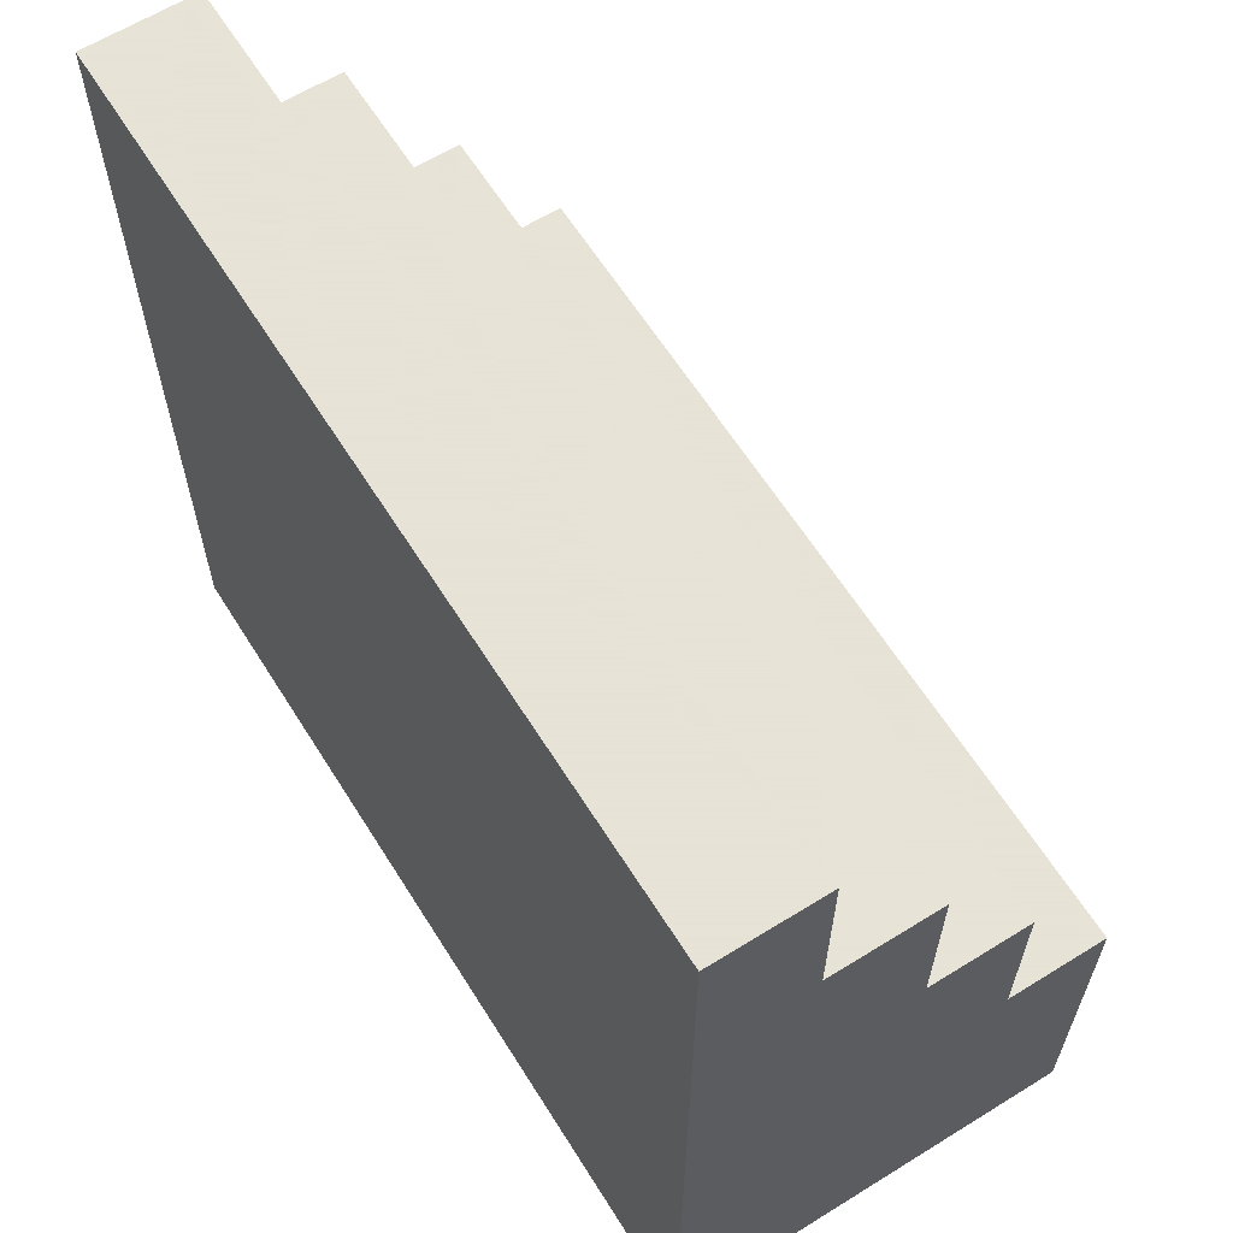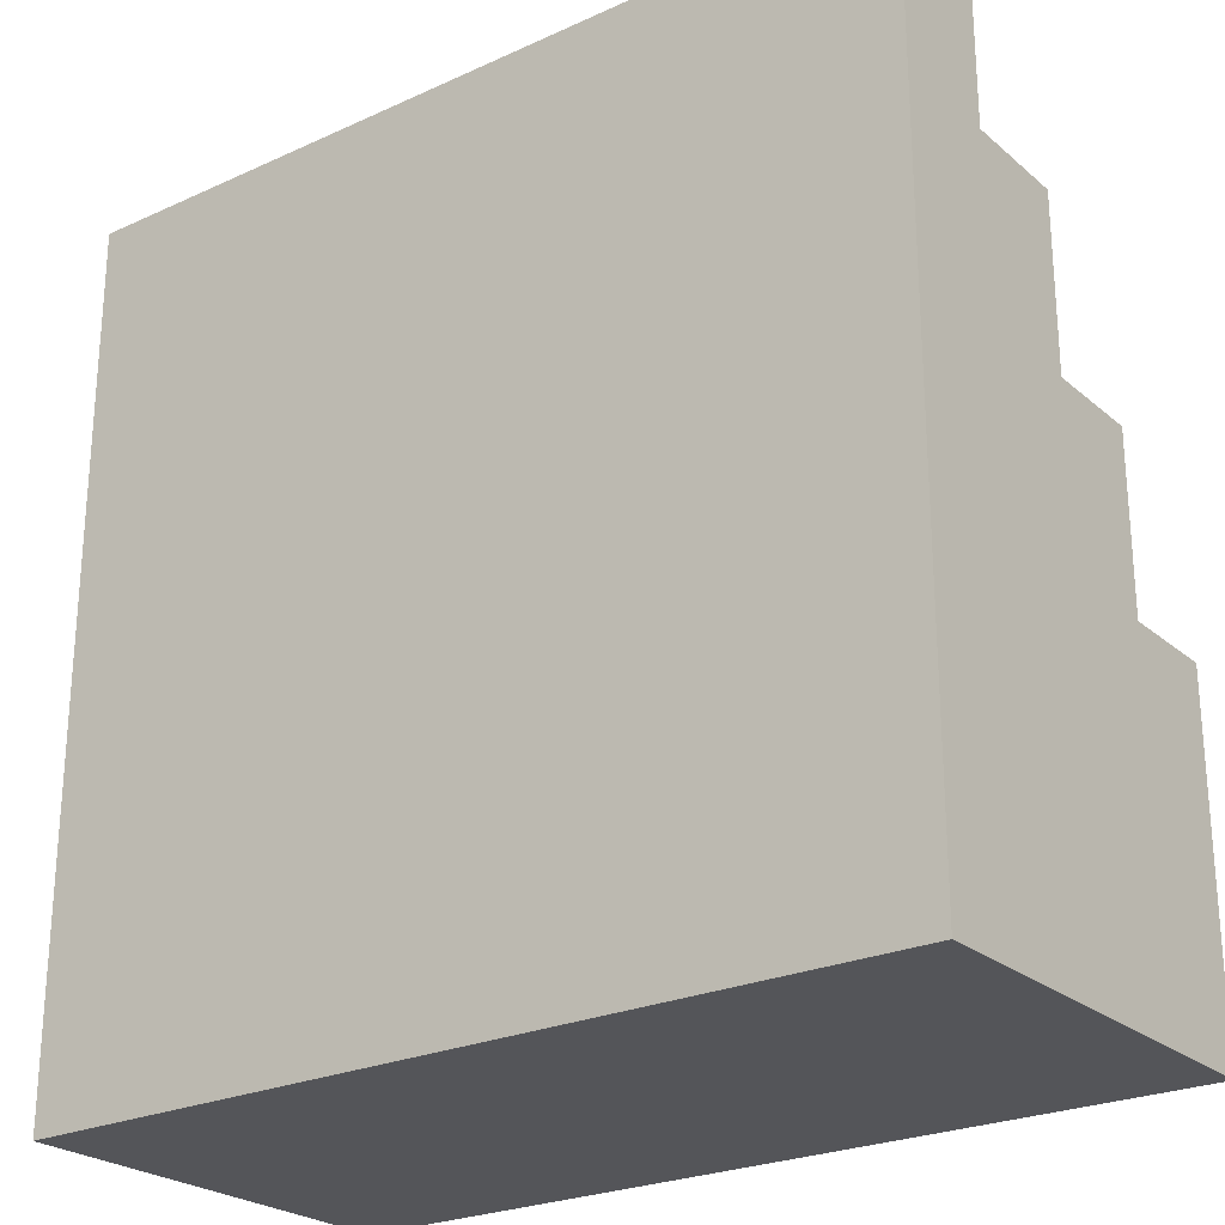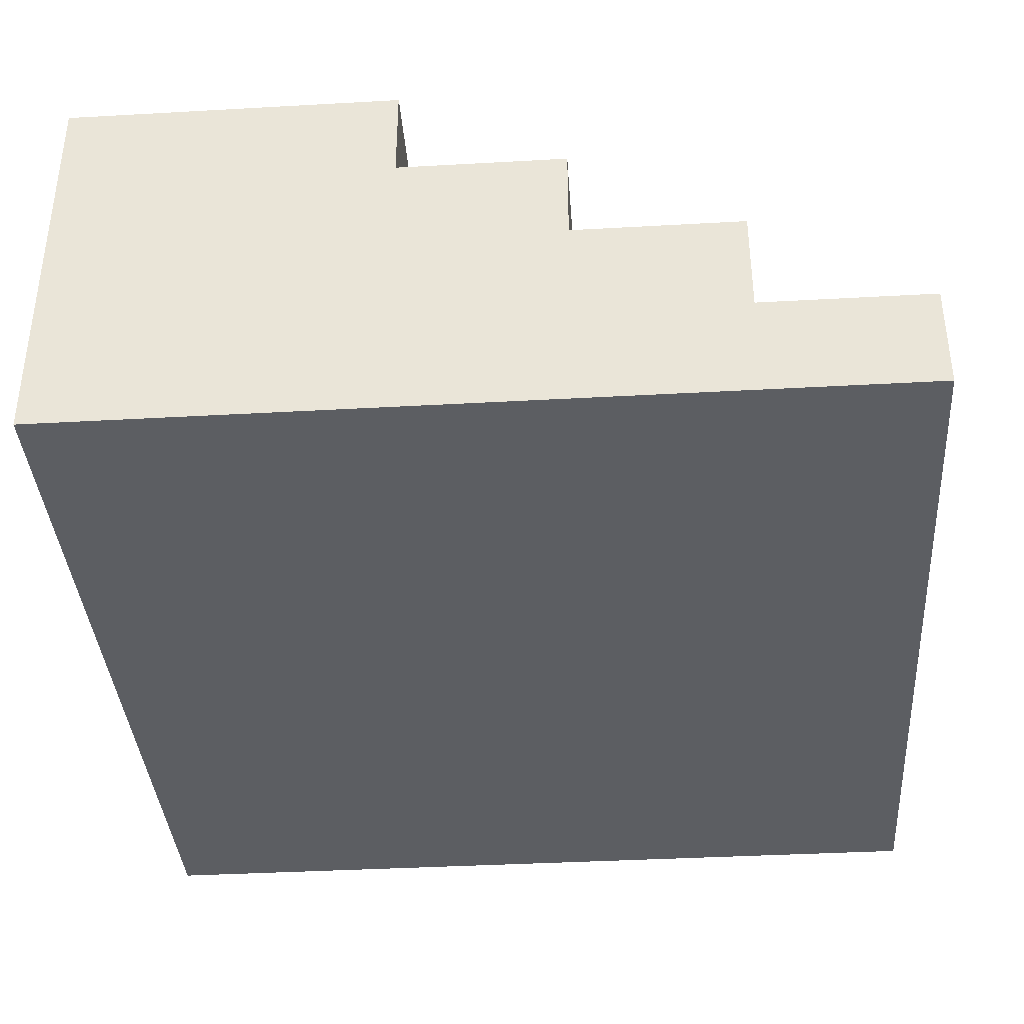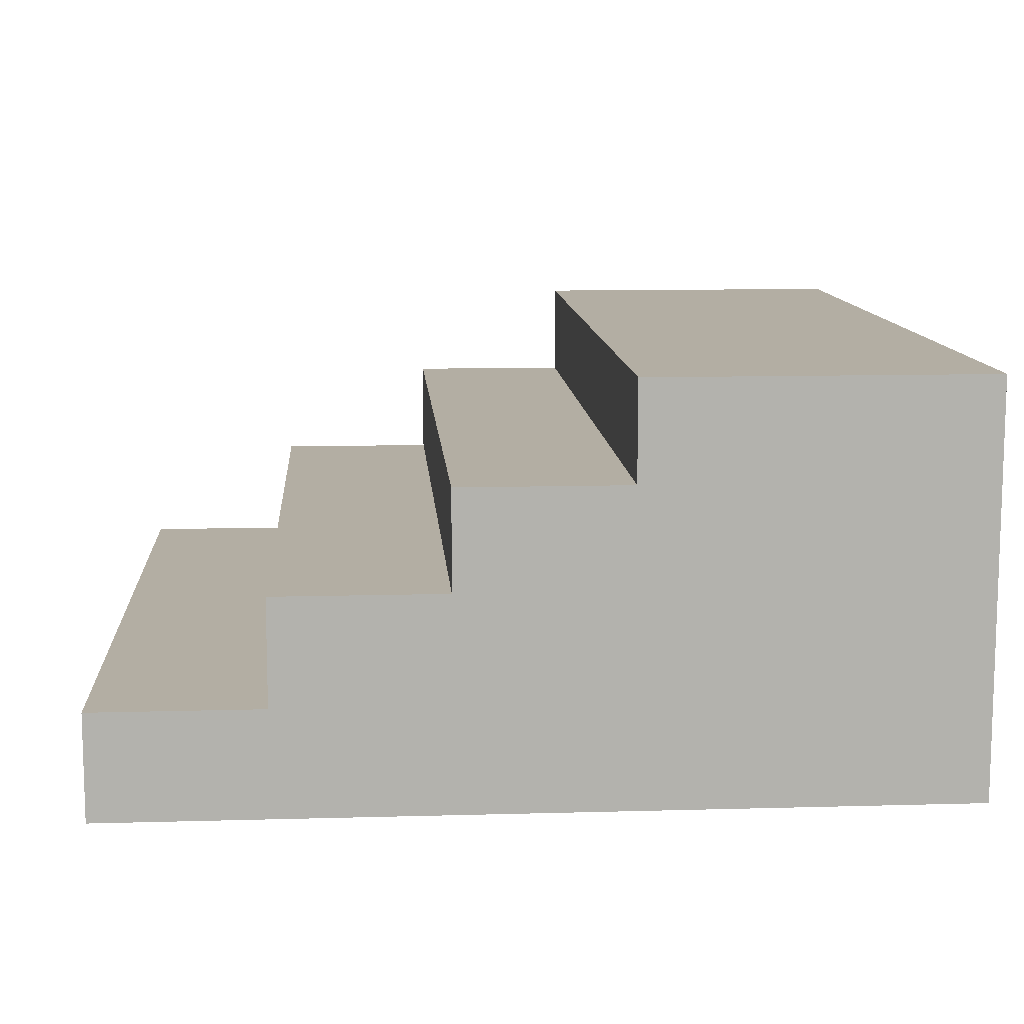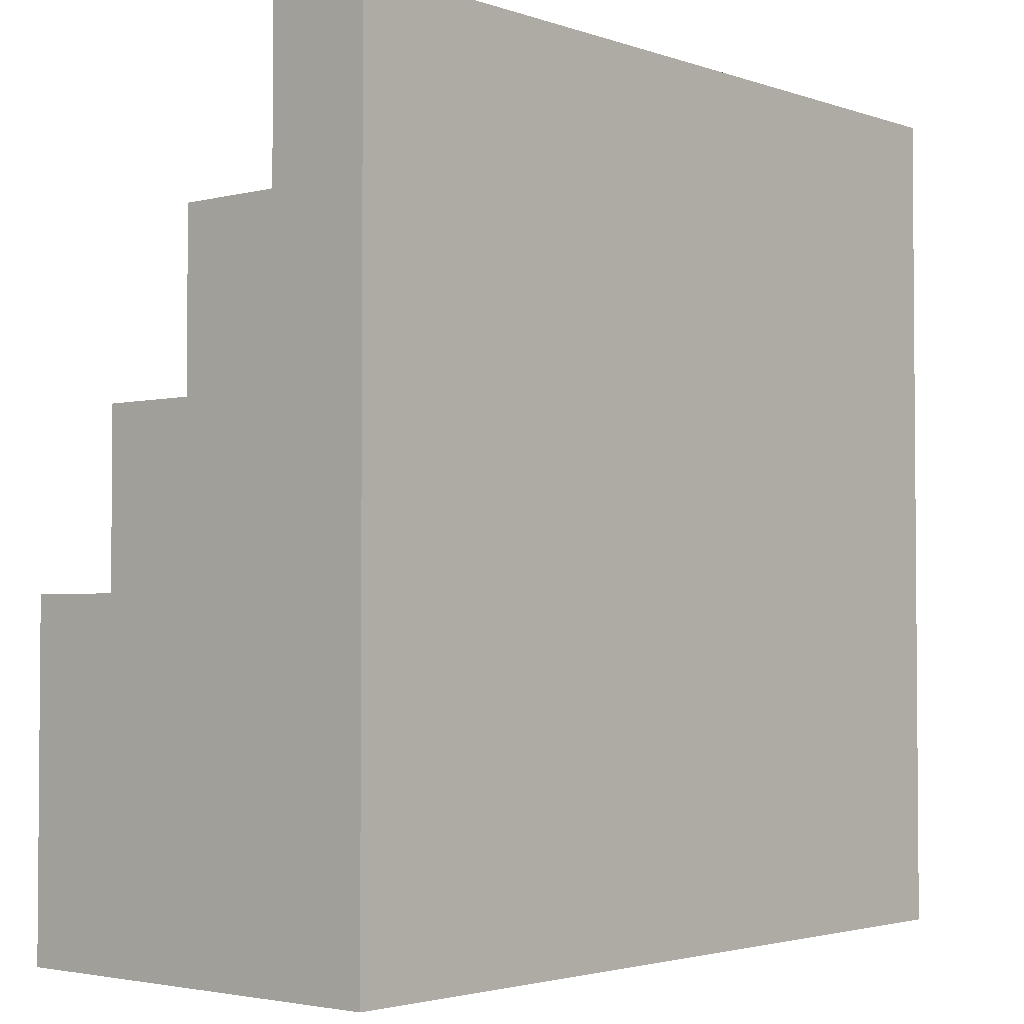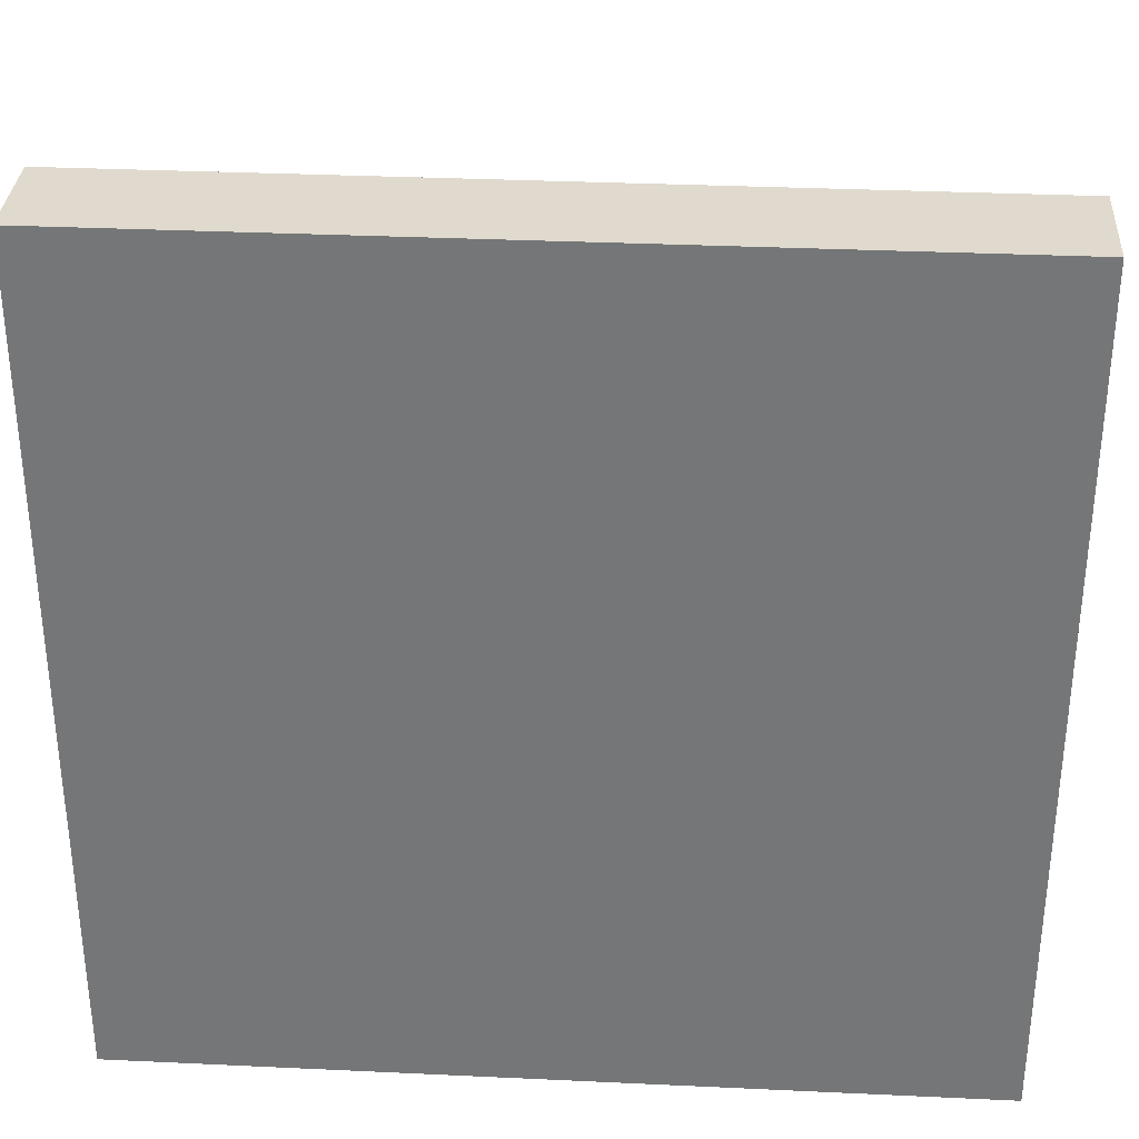
<metadata>
{"format":"obj","ext":"obj","renderer":"f3d","projection":"perspective","resolution":1024,"background":"white","views":[{"elev":62.8,"azim":57.9,"up":"+Z"},{"elev":-24.8,"azim":36.6,"up":"+Z"},{"elev":-37.9,"azim":-85.9,"up":"+Y"},{"elev":11.0,"azim":86.0,"up":"+Y"},{"elev":-2.8,"azim":-49.2,"up":"+Z"},{"elev":32.8,"azim":3.7,"up":"+Z"}]}
</metadata>
<code>
o Cube
v 1 0.25 -1
v 1 0 -1
v 1 0.25 1
v 1 0 1
v -1 0.25 -1
v -1 0 -1
v -1 0.25 1
v -1 0 1
v -1 0 -0.6
v -1 0 -0.2
v -1 0 0.2
v -1 0 0.6
v 1 0.25 0.6
v -1 0.25 0.6
v 1 0 0.6
v 1 0 0.2
v 1 0 -0.2
v 1 0 -0.6
v -1 0.5 -1
v 1 0.5 -1
v 1 0.5 0.2
v 1 0.5 0.6
v -1 0.5 0.6
v -1 0.5 0.2
v -1 0.7334 -1
v 1 0.7334 -1
v 1 0.7334 -0.2
v 1 0.7334 0.2
v -1 0.7334 0.2
v -1 0.7334 -0.2
v -1 0.9668 -0.6
v -1 0.9668 -1
v 1 0.9668 -1
v 1 0.9668 -0.6
v 1 0.9668 -0.2
v -1 0.9668 -0.2
f 14 3 13
f 3 8 4
f 24 22 21
f 13 23 14
f 31 35 34
f 30 28 27
f 21 29 24
f 14 23 24
f 9 2 18
f 27 36 30
f 25 33 26
f 18 20 27
f 14 7 3
f 3 7 8
f 24 23 22
f 13 22 23
f 34 33 32
f 31 36 35
f 34 32 31
f 30 29 28
f 21 28 29
f 19 5 9
f 5 6 9
f 9 10 30
f 10 11 24
f 9 30 19
f 31 32 25
f 25 19 31
f 11 12 14
f 12 8 14
f 11 14 24
f 19 30 31
f 36 31 30
f 24 29 30
f 10 24 30
f 8 7 14
f 16 15 11
f 15 4 12
f 11 15 12
f 4 8 12
f 11 10 16
f 10 9 17
f 16 10 17
f 18 17 9
f 9 6 2
f 27 35 36
f 2 6 5
f 19 25 26
f 25 32 33
f 2 5 1
f 5 19 1
f 26 20 19
f 20 1 19
f 13 3 4
f 15 16 13
f 16 17 21
f 13 16 21
f 13 4 15
f 21 22 13
f 27 28 21
f 34 35 27
f 26 33 34
f 2 1 18
f 1 20 18
f 20 26 34
f 27 21 17
f 20 34 27
f 17 18 27

</code>
